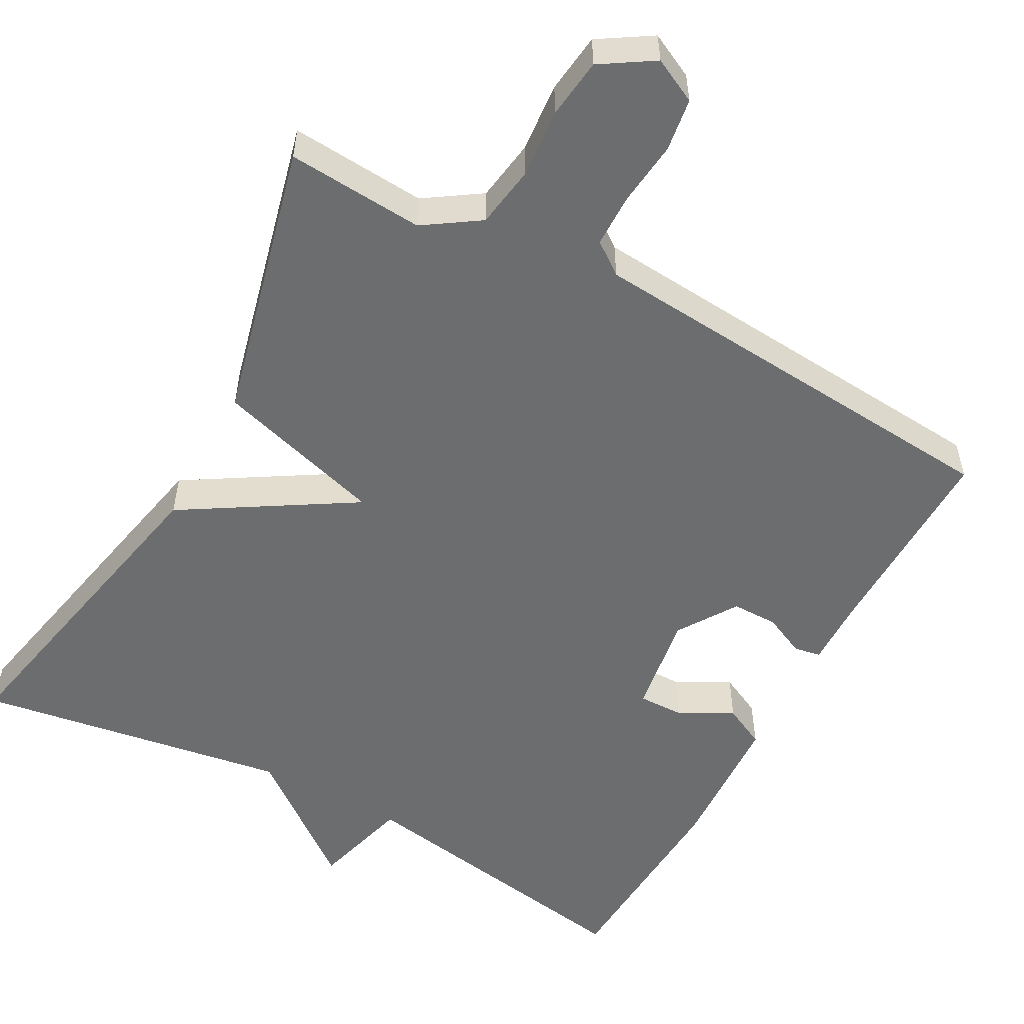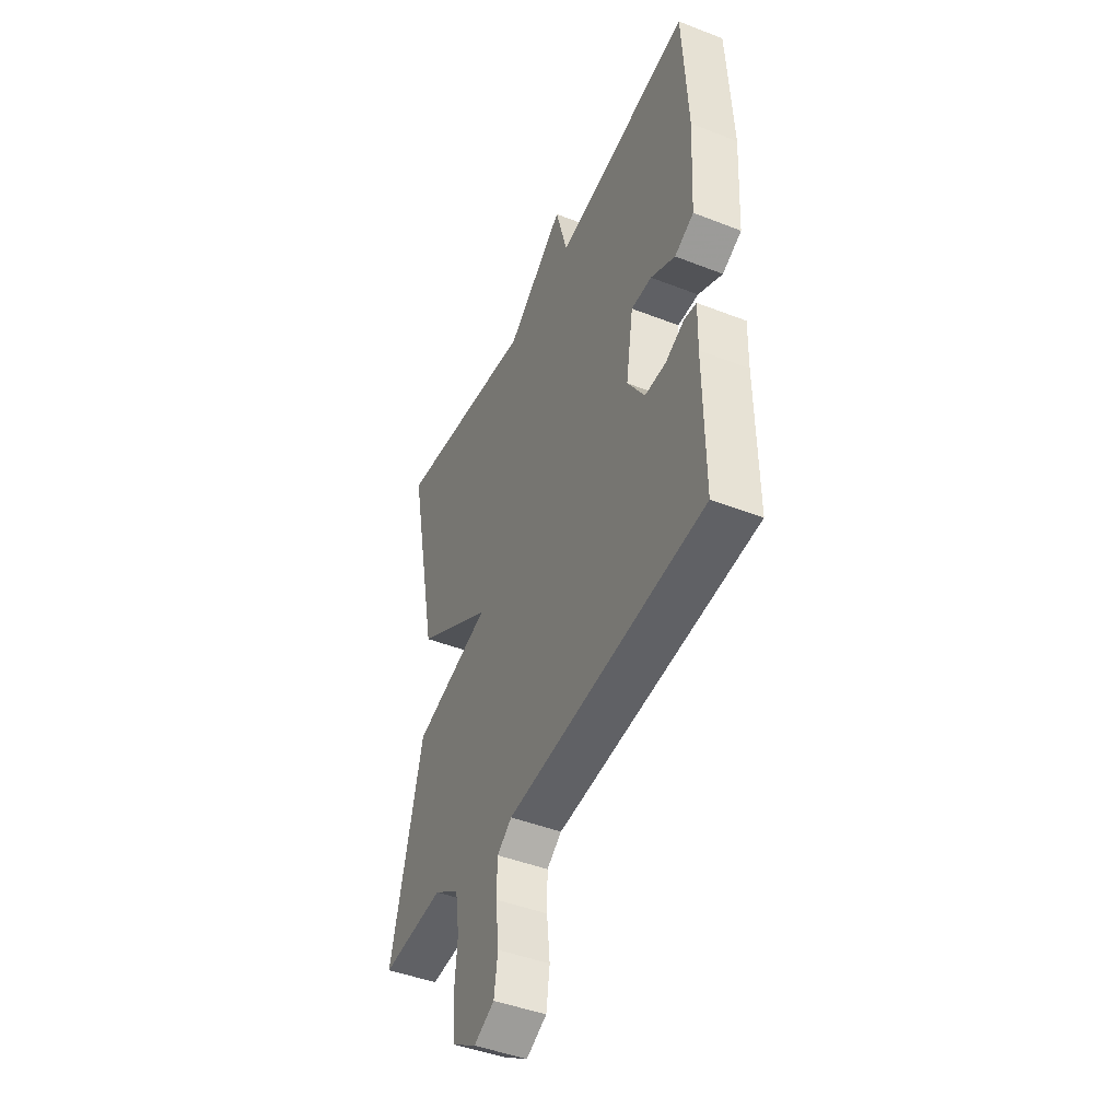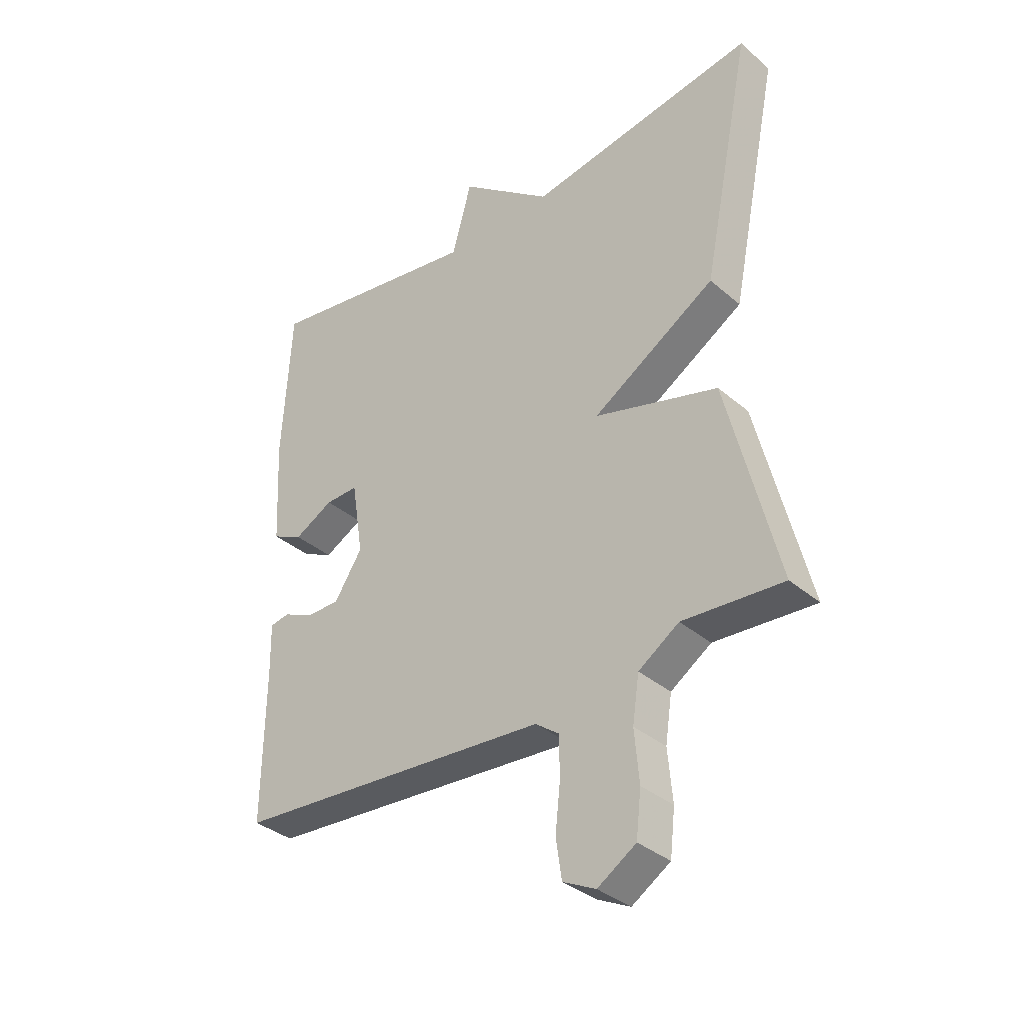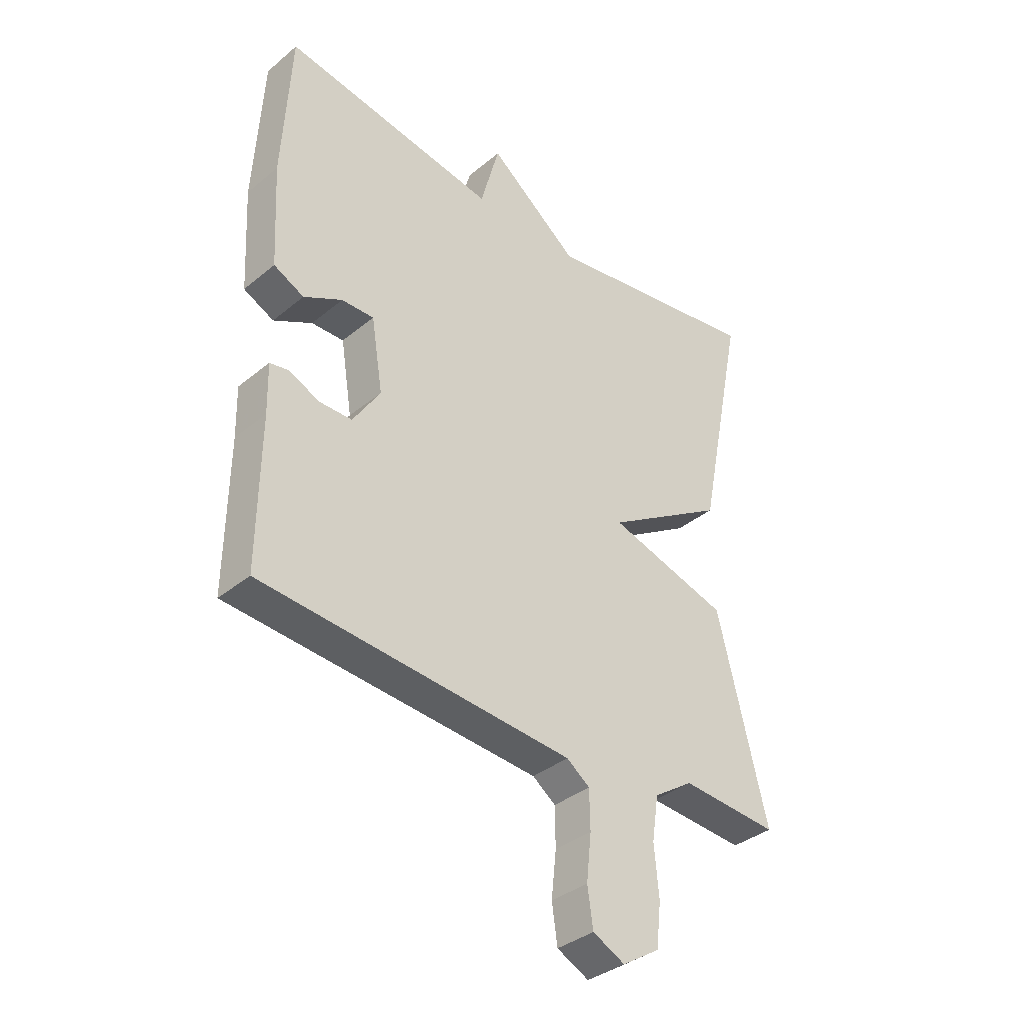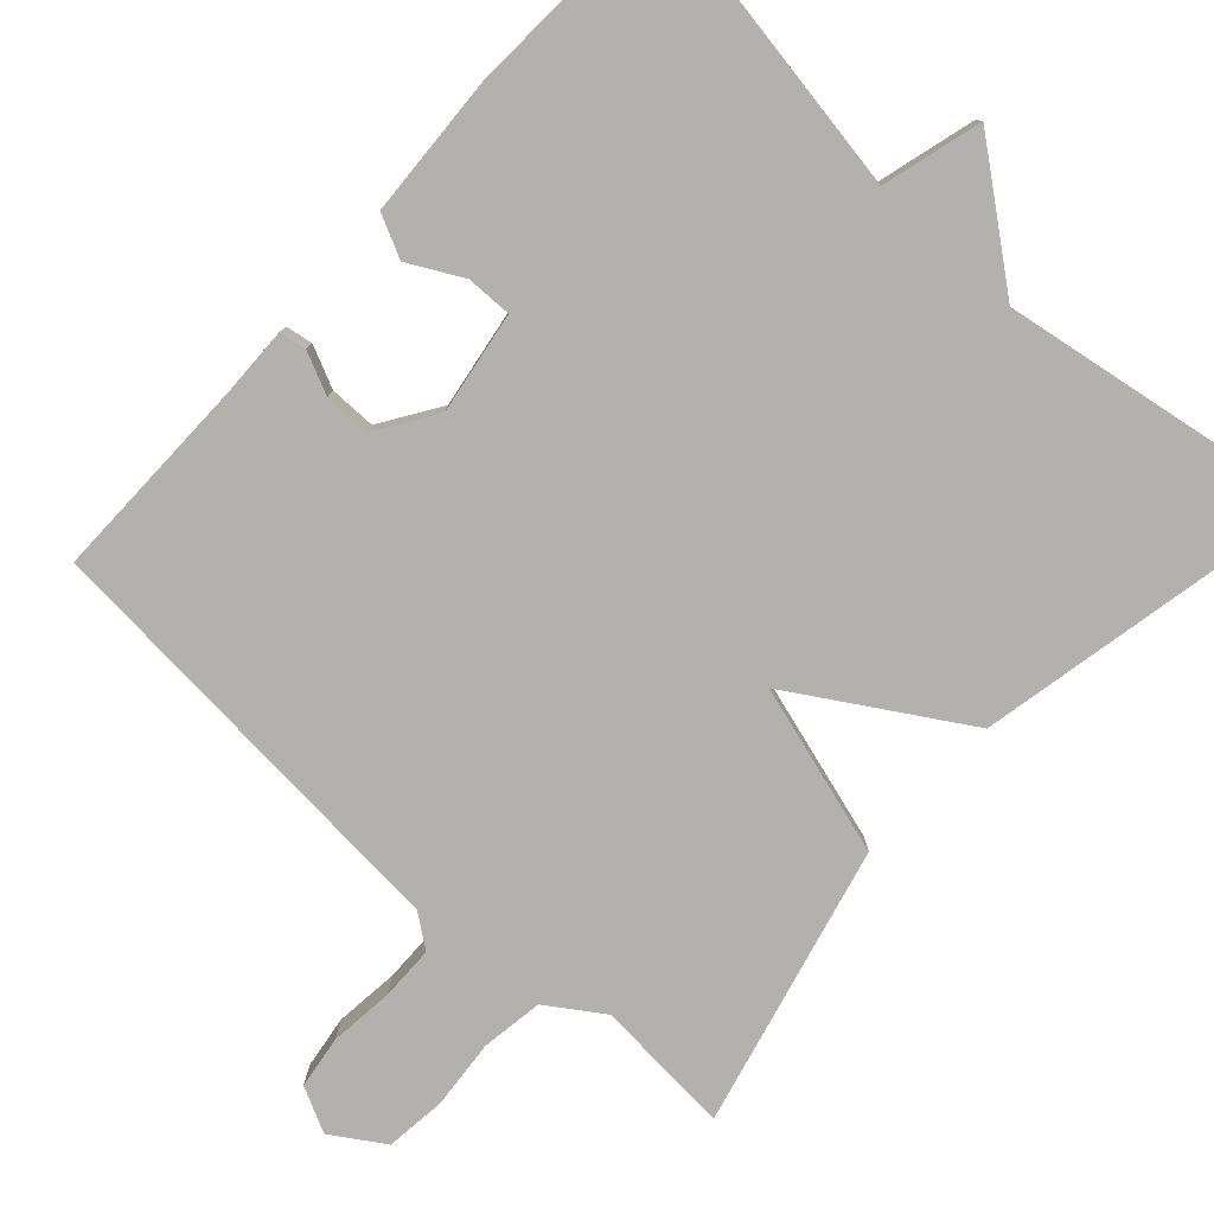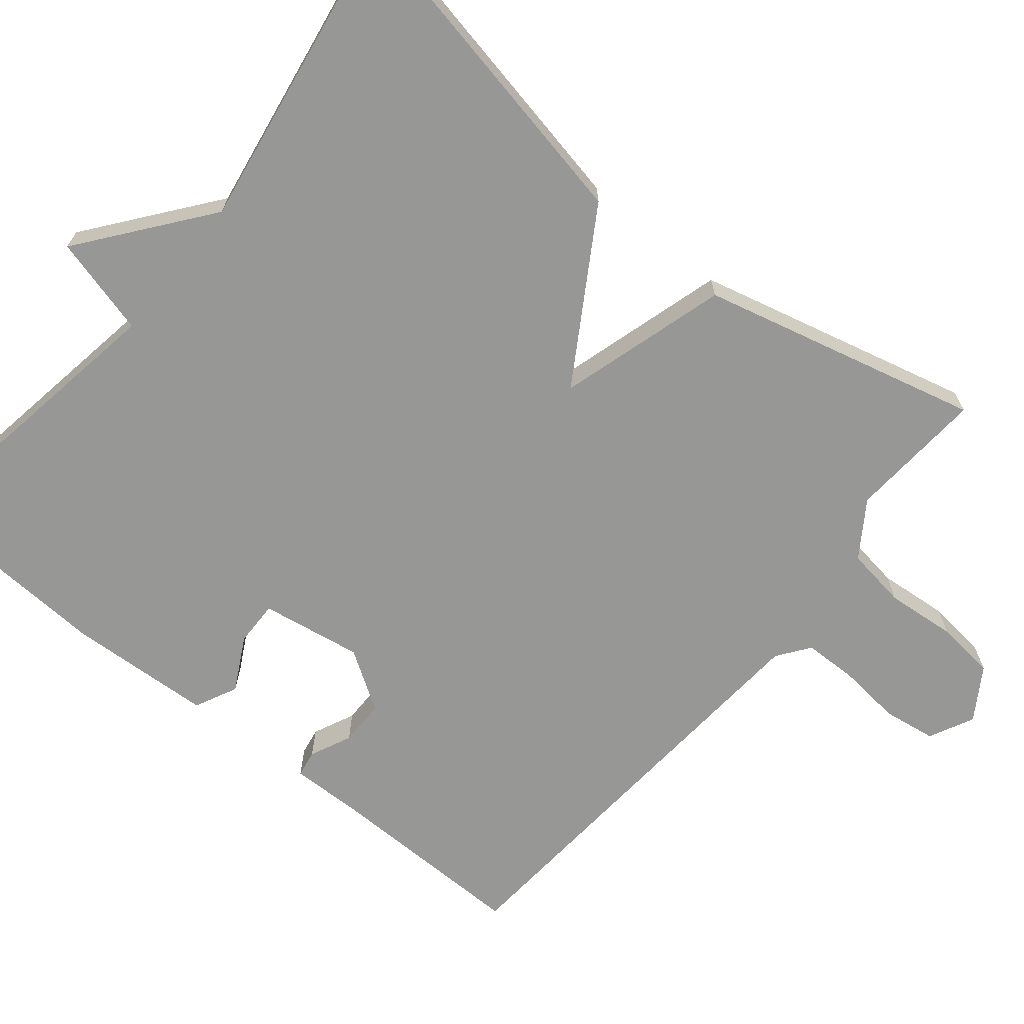
<metadata>
{"format":"obj","ext":"obj","renderer":"f3d","projection":"perspective","resolution":1024,"background":"white","views":[{"elev":-53.9,"azim":151.4,"up":"+Y"},{"elev":-45.2,"azim":-114.3,"up":"+Z"},{"elev":-35.6,"azim":41.8,"up":"+Z"},{"elev":-36.4,"azim":-43.1,"up":"+Z"},{"elev":-79.2,"azim":-42.3,"up":"+Y"},{"elev":-68.1,"azim":50.9,"up":"+Y"}]}
</metadata>
<code>
v 0.5 0.07 0.5
v 0.411 0.07 0.064
v 0.191 0.07 -0.071
v 0.411 0.07 -0.136
v 0.5 0.07 -0.5
v 0.322 0.07 -0.487
v 0.25 0.07 -0.535
v 0.238 0.07 -0.615
v 0.246 0.07 -0.706
v 0.237 0.07 -0.784
v 0.169 0.07 -0.827
v 0.111 0.07 -0.798
v 0.101 0.07 -0.729
v 0.11 0.07 -0.646
v 0.109 0.07 -0.576
v 0.067 0.07 -0.545
v -0.5 0.07 -0.5
v -0.497 0.07 -0.232
v -0.499 0.07 -0.142
v -0.464 0.07 -0.136
v -0.41 0.07 -0.161
v -0.35 0.07 -0.161
v -0.3 0.07 -0.084
v -0.321 0.07 0.048
v -0.38 0.07 0.047
v -0.45 0.07 0.01
v -0.505 0.07 0.037
v -0.515 0.07 0.225
v -0.5 0.07 0.5
v -0.108 0.07 0.435
v -0.073 0.07 0.564
v 0.092 0.07 0.435
v 0.5 0 0.5
v 0.411 0 0.064
v 0.191 0 -0.071
v 0.411 0 -0.136
v 0.5 0 -0.5
v 0.322 0 -0.487
v 0.25 0 -0.535
v 0.238 0 -0.615
v 0.246 0 -0.706
v 0.237 0 -0.784
v 0.169 0 -0.827
v 0.111 0 -0.798
v 0.101 0 -0.729
v 0.11 0 -0.646
v 0.109 0 -0.576
v 0.067 0 -0.545
v -0.5 0 -0.5
v -0.497 0 -0.232
v -0.499 0 -0.142
v -0.464 0 -0.136
v -0.41 0 -0.161
v -0.35 0 -0.161
v -0.3 0 -0.084
v -0.321 0 0.048
v -0.38 0 0.047
v -0.45 0 0.01
v -0.505 0 0.037
v -0.515 0 0.225
v -0.5 0 0.5
v -0.108 0 0.435
v -0.073 0 0.564
v 0.092 0 0.435
f 30 31 32
f 28 29 30
f 27 28 30
f 26 27 30
f 25 26 30
f 24 25 30 32
f 1 2 3
f 32 1 3
f 24 32 3
f 23 24 3
f 18 19 20 21
f 18 21 22
f 17 18 22
f 16 17 22
f 23 3 4
f 22 23 4
f 16 22 4
f 15 16 4
f 12 13 14
f 11 12 14
f 10 11 14
f 9 10 14
f 8 9 14
f 7 8 14 15
f 4 5 6
f 4 6 7 15
f 64 63 62
f 62 61 60
f 62 60 59
f 62 59 58
f 62 58 57
f 64 62 57 56
f 35 34 33
f 35 33 64
f 35 64 56
f 35 56 55
f 53 52 51 50
f 54 53 50
f 54 50 49
f 54 49 48
f 36 35 55
f 36 55 54
f 36 54 48
f 36 48 47
f 46 45 44
f 46 44 43
f 46 43 42
f 46 42 41
f 46 41 40
f 47 46 40 39
f 38 37 36
f 47 39 38 36
f 1 33 34 2
f 2 34 35 3
f 3 35 36 4
f 4 36 37 5
f 5 37 38 6
f 6 38 39 7
f 7 39 40 8
f 8 40 41 9
f 9 41 42 10
f 10 42 43 11
f 11 43 44 12
f 12 44 45 13
f 13 45 46 14
f 14 46 47 15
f 15 47 48 16
f 16 48 49 17
f 17 49 50 18
f 18 50 51 19
f 19 51 52 20
f 20 52 53 21
f 21 53 54 22
f 22 54 55 23
f 23 55 56 24
f 24 56 57 25
f 25 57 58 26
f 26 58 59 27
f 27 59 60 28
f 28 60 61 29
f 29 61 62 30
f 30 62 63 31
f 31 63 64 32
f 32 64 33 1

</code>
